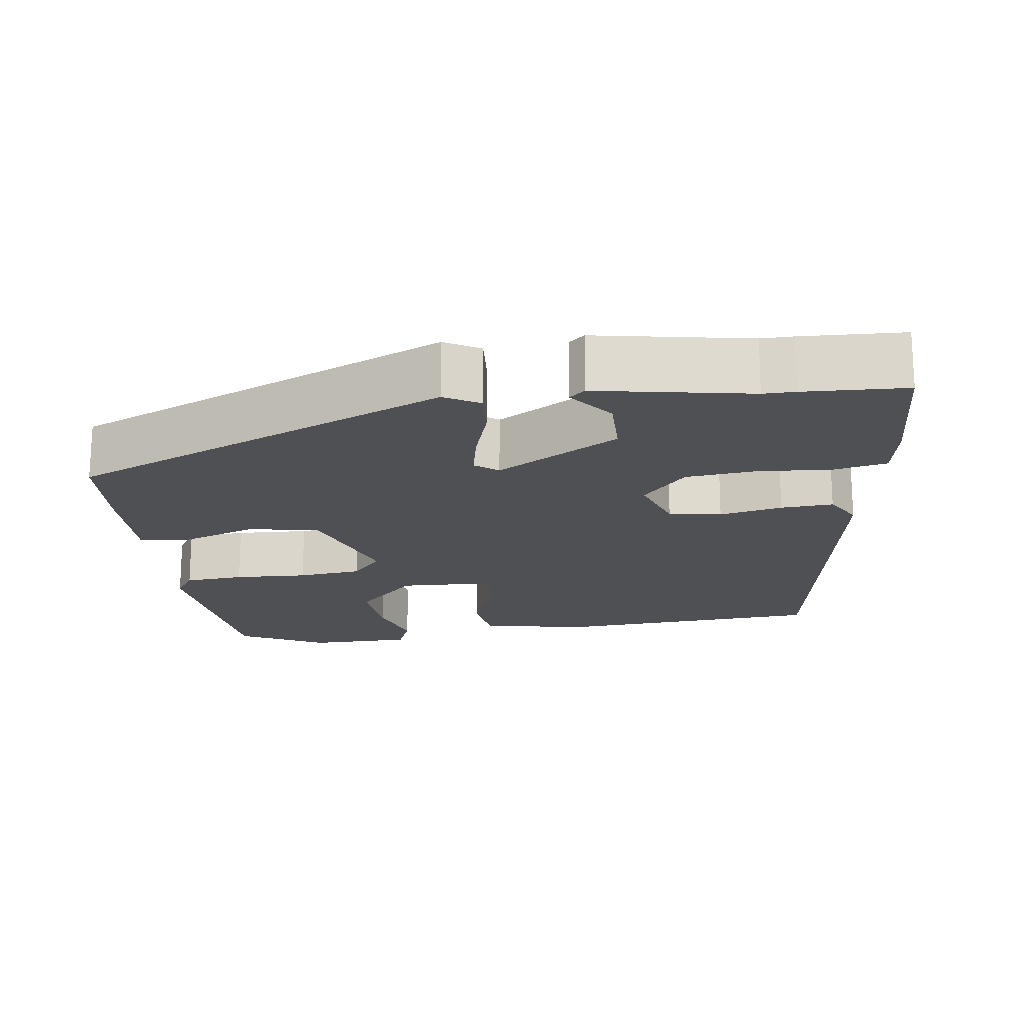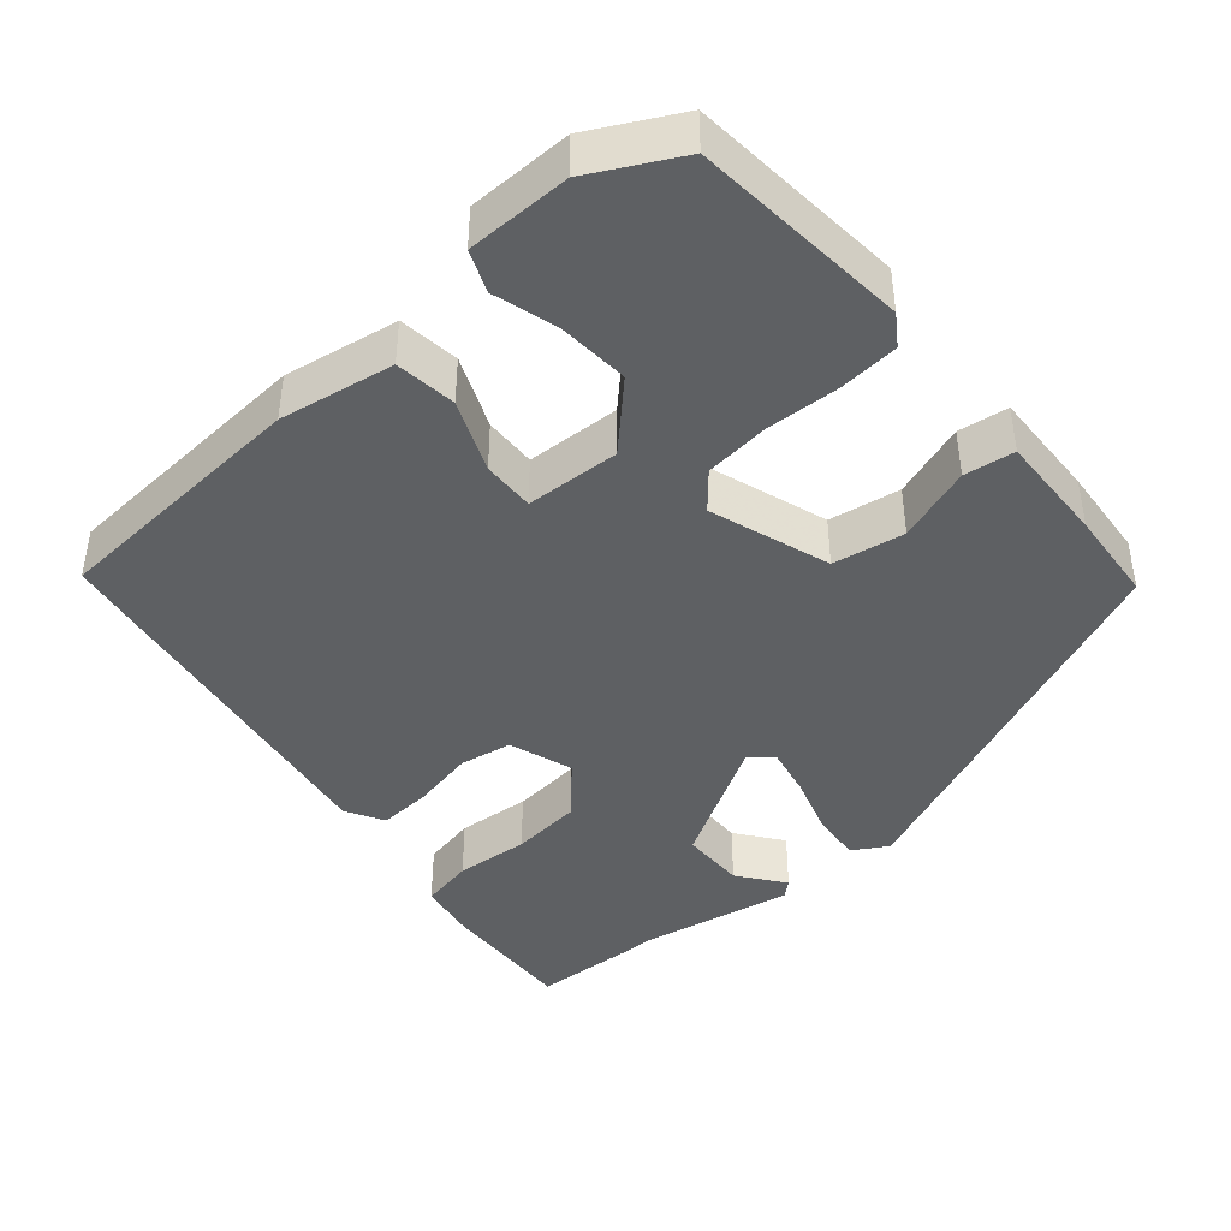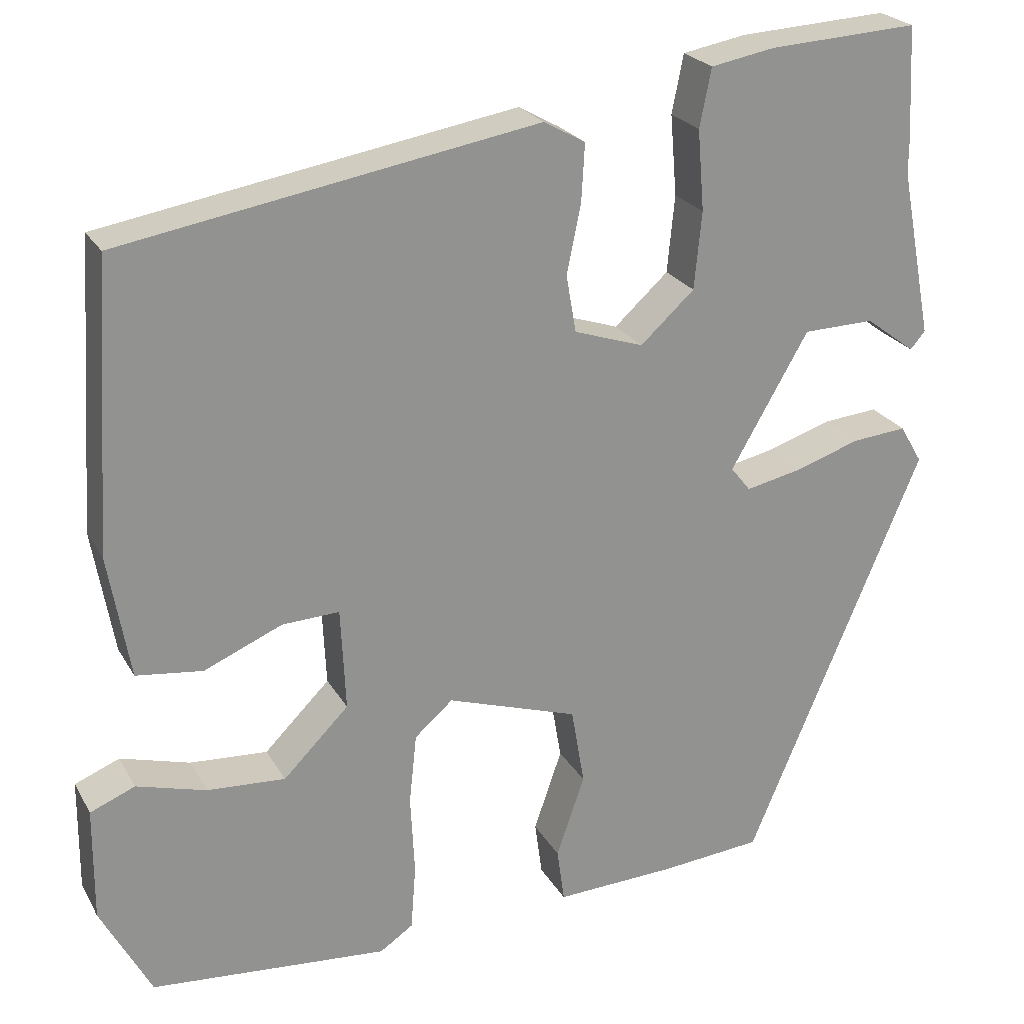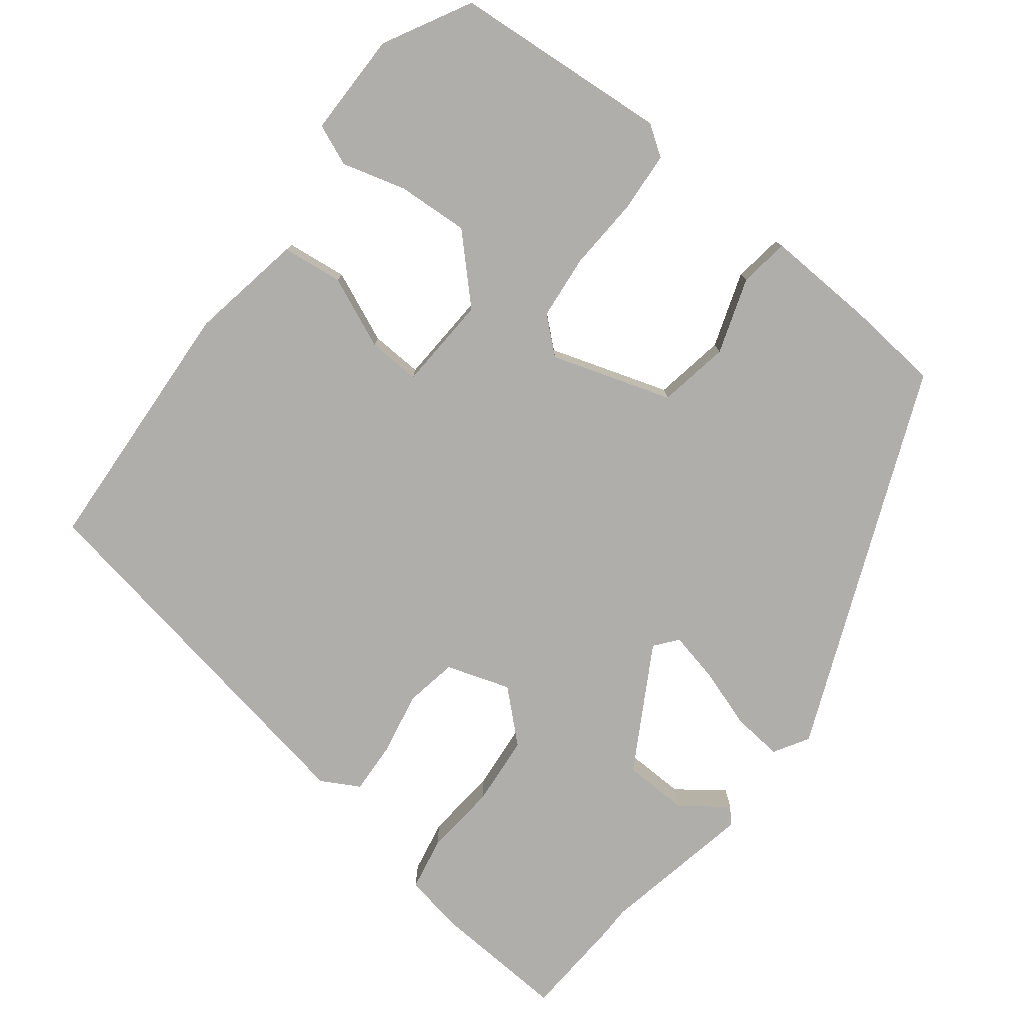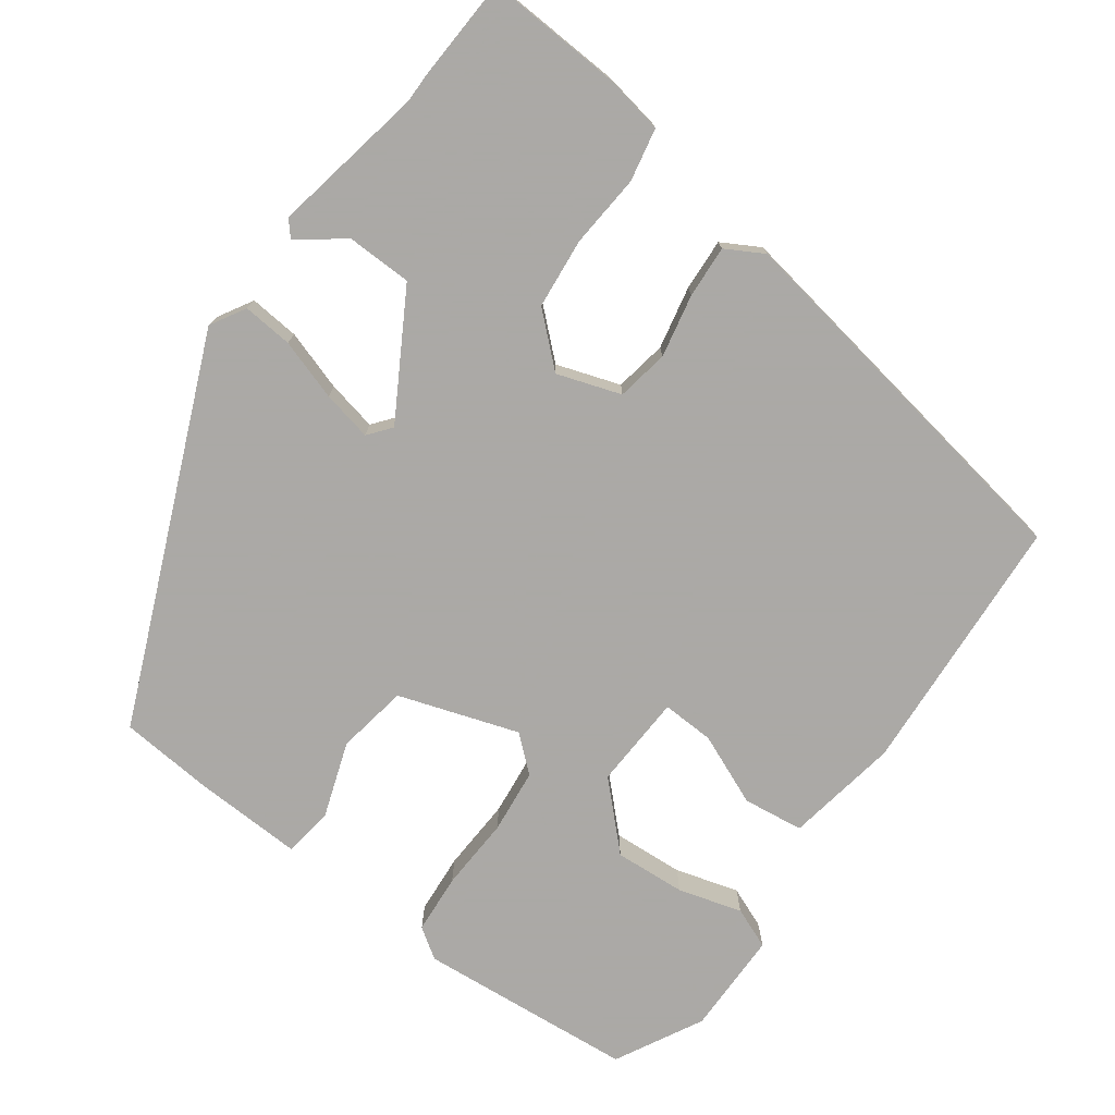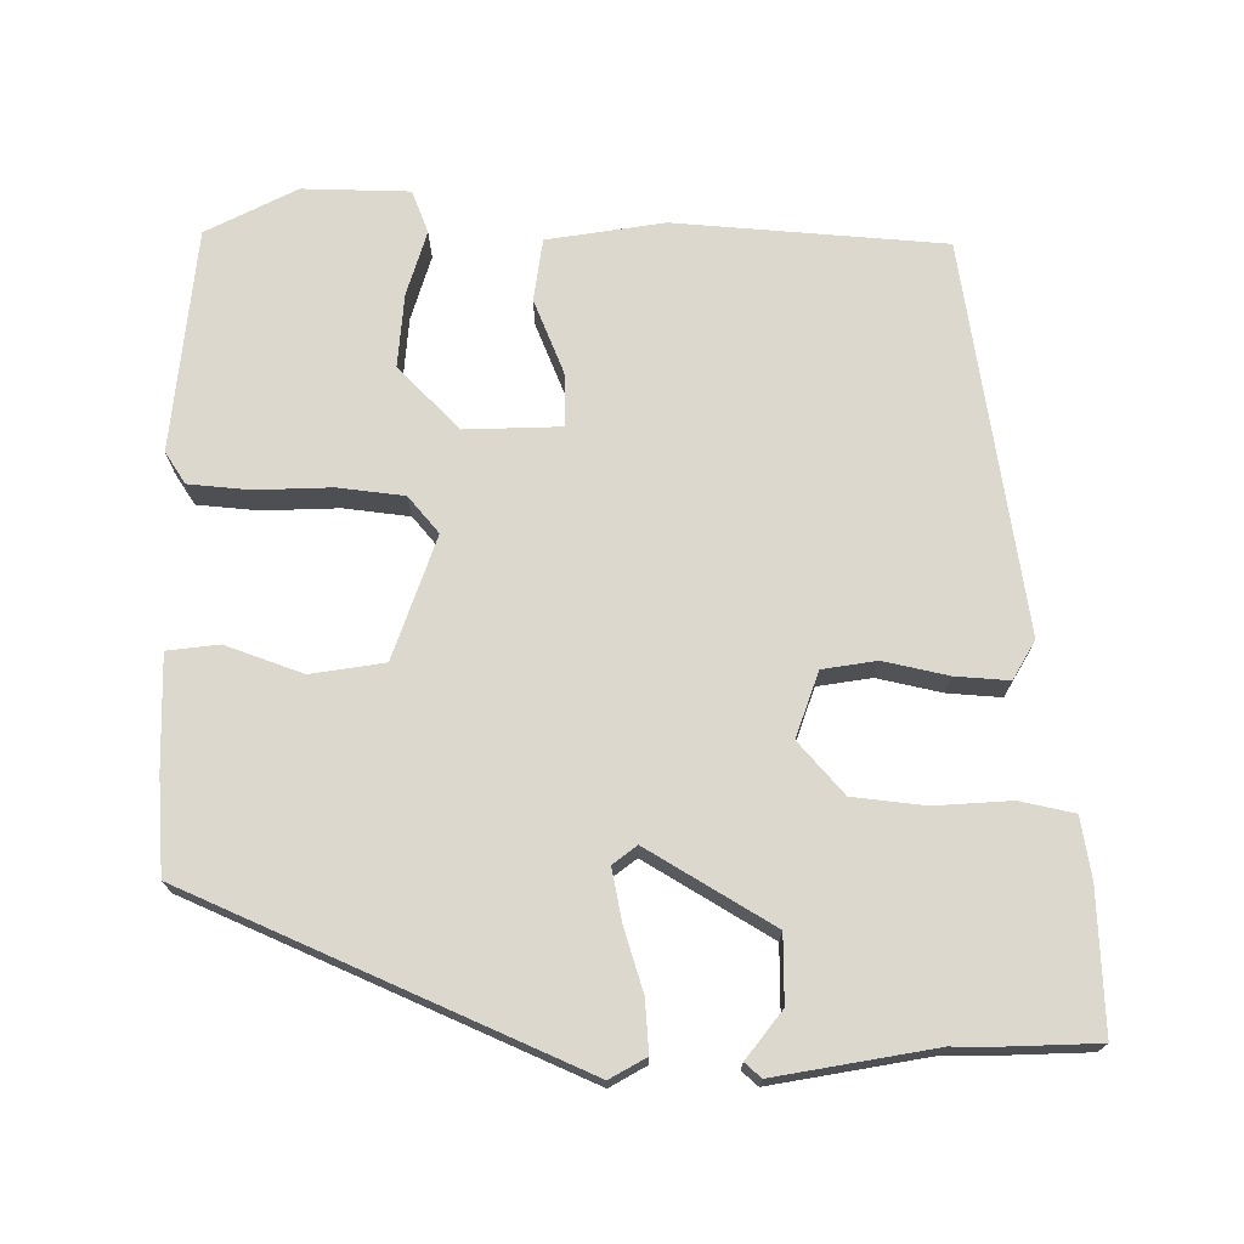
<metadata>
{"format":"obj","ext":"obj","renderer":"f3d","projection":"perspective","resolution":1024,"background":"white","views":[{"elev":-18.5,"azim":-81.7,"up":"+Y"},{"elev":-42.5,"azim":130.8,"up":"+Y"},{"elev":23.7,"azim":157.0,"up":"+Z"},{"elev":-77.8,"azim":141.9,"up":"+Y"},{"elev":-75.5,"azim":-36.0,"up":"+Y"},{"elev":72.3,"azim":-88.9,"up":"+Y"}]}
</metadata>
<code>
v -0.504 0.07 0.42
v -0.497 0.07 0.555
v -0.317 0.07 0.545
v -0.24 0.07 0.531
v -0.226 0.07 0.461
v -0.234 0.07 0.364
v -0.225 0.07 0.271
v -0.16 0.07 0.212
v -0.076 0.07 0.24
v -0.064 0.07 0.309
v -0.081 0.07 0.392
v -0.085 0.07 0.461
v -0.035 0.07 0.489
v 0.465 0.07 0.404
v 0.487 0.07 0.058
v 0.461 0.07 -0.092
v 0.381 0.07 -0.102
v 0.287 0.07 -0.062
v 0.218 0.07 -0.059
v 0.212 0.07 -0.183
v 0.291 0.07 -0.262
v 0.385 0.07 -0.256
v 0.469 0.07 -0.232
v 0.523 0.07 -0.254
v 0.524 0.07 -0.391
v 0.463 0.07 -0.506
v 0.177 0.07 -0.53
v 0.137 0.07 -0.503
v 0.131 0.07 -0.424
v 0.136 0.07 -0.327
v 0.127 0.07 -0.242
v 0.081 0.07 -0.202
v -0.077 0.07 -0.254
v -0.093 0.07 -0.348
v -0.059 0.07 -0.447
v -0.068 0.07 -0.513
v -0.213 0.07 -0.507
v -0.336 0.07 -0.496
v -0.548 0.07 0.006
v -0.521 0.07 0.052
v -0.455 0.07 0.046
v -0.375 0.07 0.02
v -0.309 0.07 0.006
v -0.285 0.07 0.036
v -0.379 0.07 0.198
v -0.465 0.07 0.2
v -0.525 0.07 0.155
v -0.543 0.07 0.176
v -0.504 0.07 0.378
v -0.504 0 0.42
v -0.497 0 0.555
v -0.317 0 0.545
v -0.24 0 0.531
v -0.226 0 0.461
v -0.234 0 0.364
v -0.225 0 0.271
v -0.16 0 0.212
v -0.076 0 0.24
v -0.064 0 0.309
v -0.081 0 0.392
v -0.085 0 0.461
v -0.035 0 0.489
v 0.465 0 0.404
v 0.487 0 0.058
v 0.461 0 -0.092
v 0.381 0 -0.102
v 0.287 0 -0.062
v 0.218 0 -0.059
v 0.212 0 -0.183
v 0.291 0 -0.262
v 0.385 0 -0.256
v 0.469 0 -0.232
v 0.523 0 -0.254
v 0.524 0 -0.391
v 0.463 0 -0.506
v 0.177 0 -0.53
v 0.137 0 -0.503
v 0.131 0 -0.424
v 0.136 0 -0.327
v 0.127 0 -0.242
v 0.081 0 -0.202
v -0.077 0 -0.254
v -0.093 0 -0.348
v -0.059 0 -0.447
v -0.068 0 -0.513
v -0.213 0 -0.507
v -0.336 0 -0.496
v -0.548 0 0.006
v -0.521 0 0.052
v -0.455 0 0.046
v -0.375 0 0.02
v -0.309 0 0.006
v -0.285 0 0.036
v -0.379 0 0.198
v -0.465 0 0.2
v -0.525 0 0.155
v -0.543 0 0.176
v -0.504 0 0.378
f 46 47 48 49
f 45 46 49 1
f 44 45 1 2
f 39 40 41 42
f 39 42 43
f 38 39 43
f 37 38 43 44
f 34 35 36 37
f 33 34 37 44
f 27 28 29 30
f 27 30 31
f 26 27 31
f 25 26 31 32
f 22 23 24 25
f 21 22 25
f 15 16 17 18
f 15 18 19
f 14 15 19
f 13 14 19
f 10 11 12 13
f 10 13 19 20
f 3 4 5 6
f 3 6 7
f 2 3 7
f 32 33 44 2
f 21 25 32
f 20 21 32
f 9 10 20 32
f 8 9 32
f 7 8 32
f 2 7 32
f 98 97 96 95
f 50 98 95 94
f 51 50 94 93
f 91 90 89 88
f 92 91 88
f 92 88 87
f 93 92 87 86
f 86 85 84 83
f 93 86 83 82
f 79 78 77 76
f 80 79 76
f 80 76 75
f 81 80 75 74
f 74 73 72 71
f 74 71 70
f 67 66 65 64
f 68 67 64
f 68 64 63
f 68 63 62
f 62 61 60 59
f 69 68 62 59
f 55 54 53 52
f 56 55 52
f 56 52 51
f 51 93 82 81
f 81 74 70
f 81 70 69
f 81 69 59 58
f 81 58 57
f 81 57 56
f 81 56 51
f 1 50 51 2
f 2 51 52 3
f 3 52 53 4
f 4 53 54 5
f 5 54 55 6
f 6 55 56 7
f 7 56 57 8
f 8 57 58 9
f 9 58 59 10
f 10 59 60 11
f 11 60 61 12
f 12 61 62 13
f 13 62 63 14
f 14 63 64 15
f 15 64 65 16
f 16 65 66 17
f 17 66 67 18
f 18 67 68 19
f 19 68 69 20
f 20 69 70 21
f 21 70 71 22
f 22 71 72 23
f 23 72 73 24
f 24 73 74 25
f 25 74 75 26
f 26 75 76 27
f 27 76 77 28
f 28 77 78 29
f 29 78 79 30
f 30 79 80 31
f 31 80 81 32
f 32 81 82 33
f 33 82 83 34
f 34 83 84 35
f 35 84 85 36
f 36 85 86 37
f 37 86 87 38
f 38 87 88 39
f 39 88 89 40
f 40 89 90 41
f 41 90 91 42
f 42 91 92 43
f 43 92 93 44
f 44 93 94 45
f 45 94 95 46
f 46 95 96 47
f 47 96 97 48
f 48 97 98 49
f 49 98 50 1

</code>
